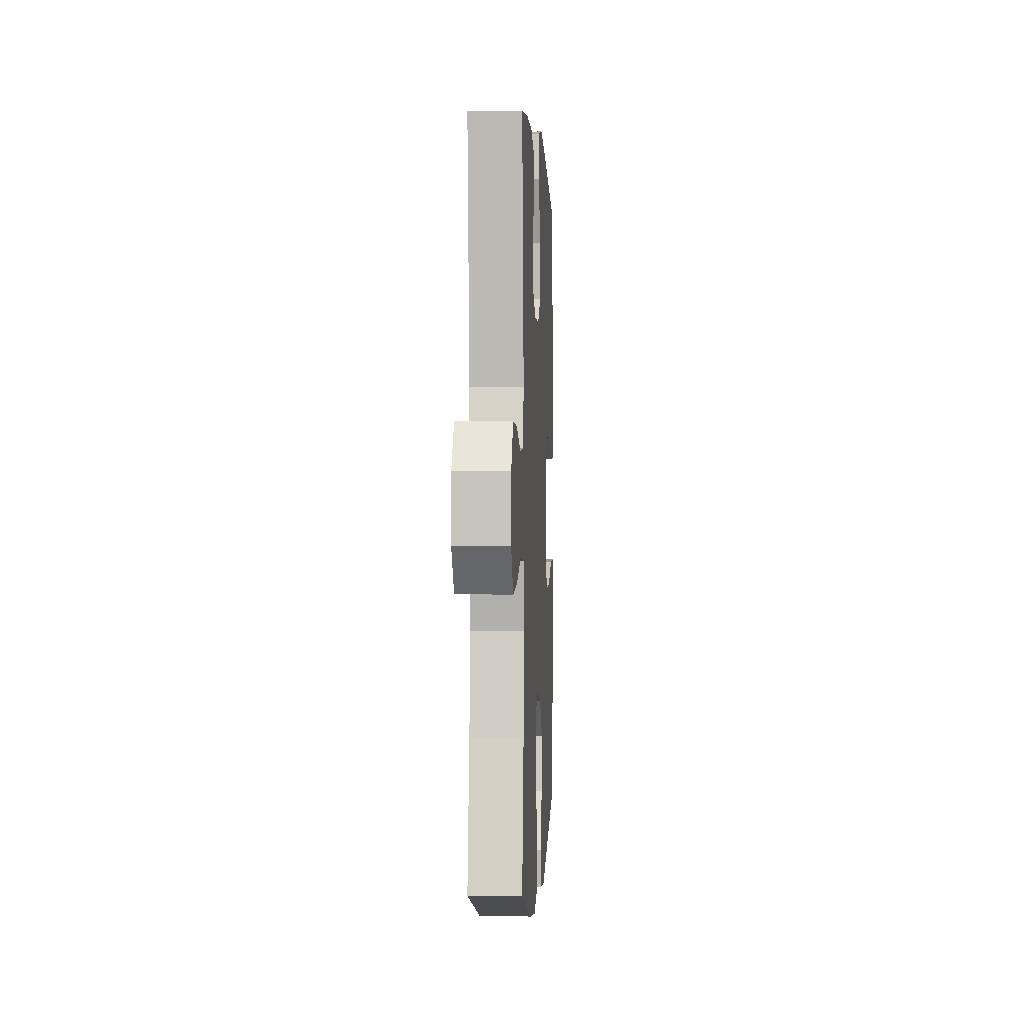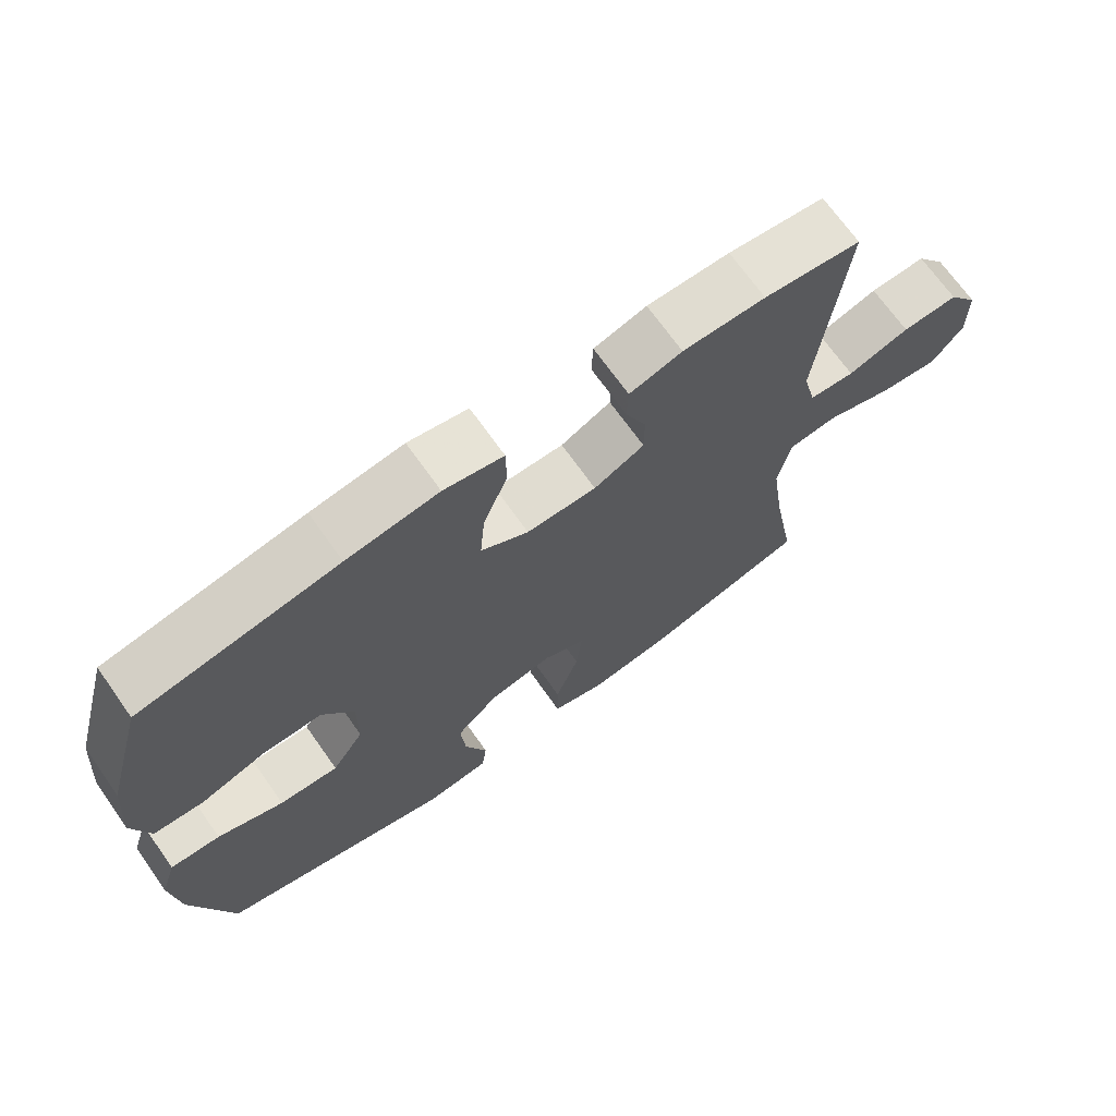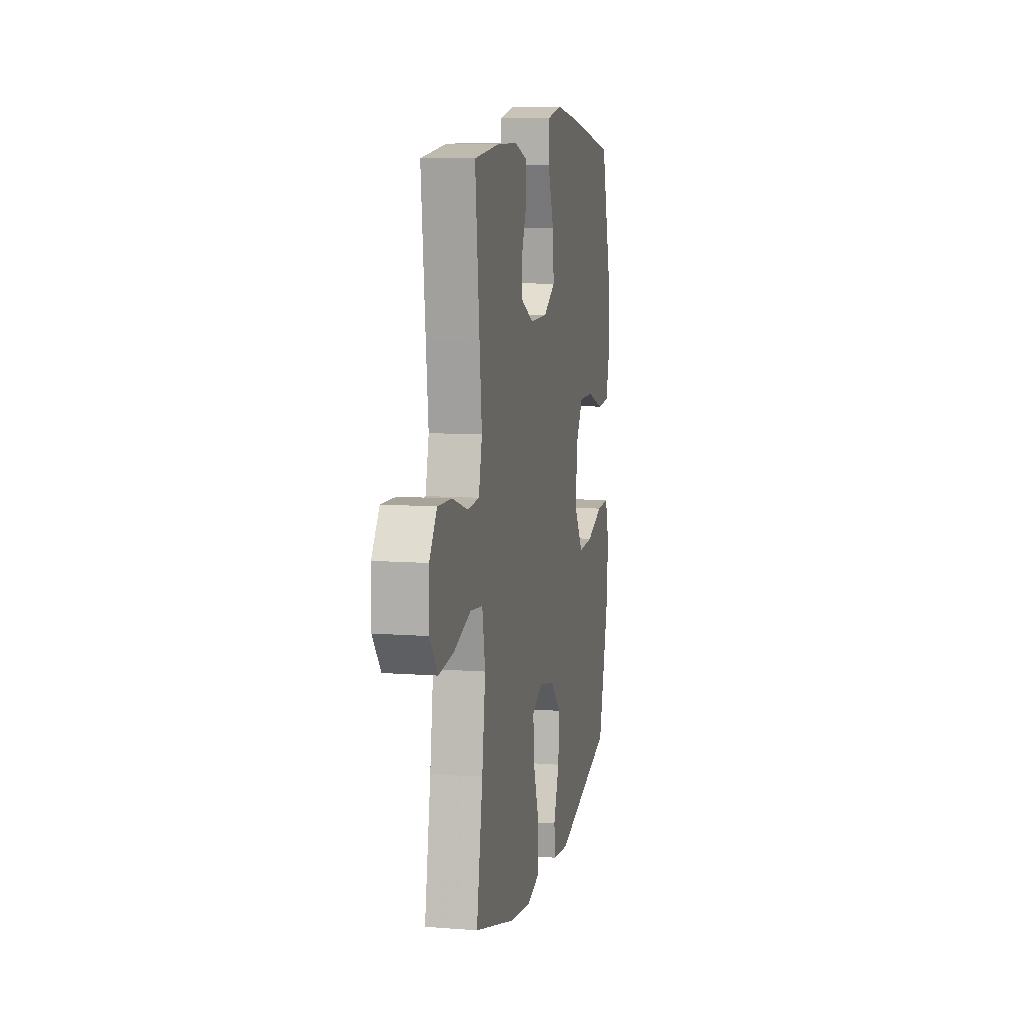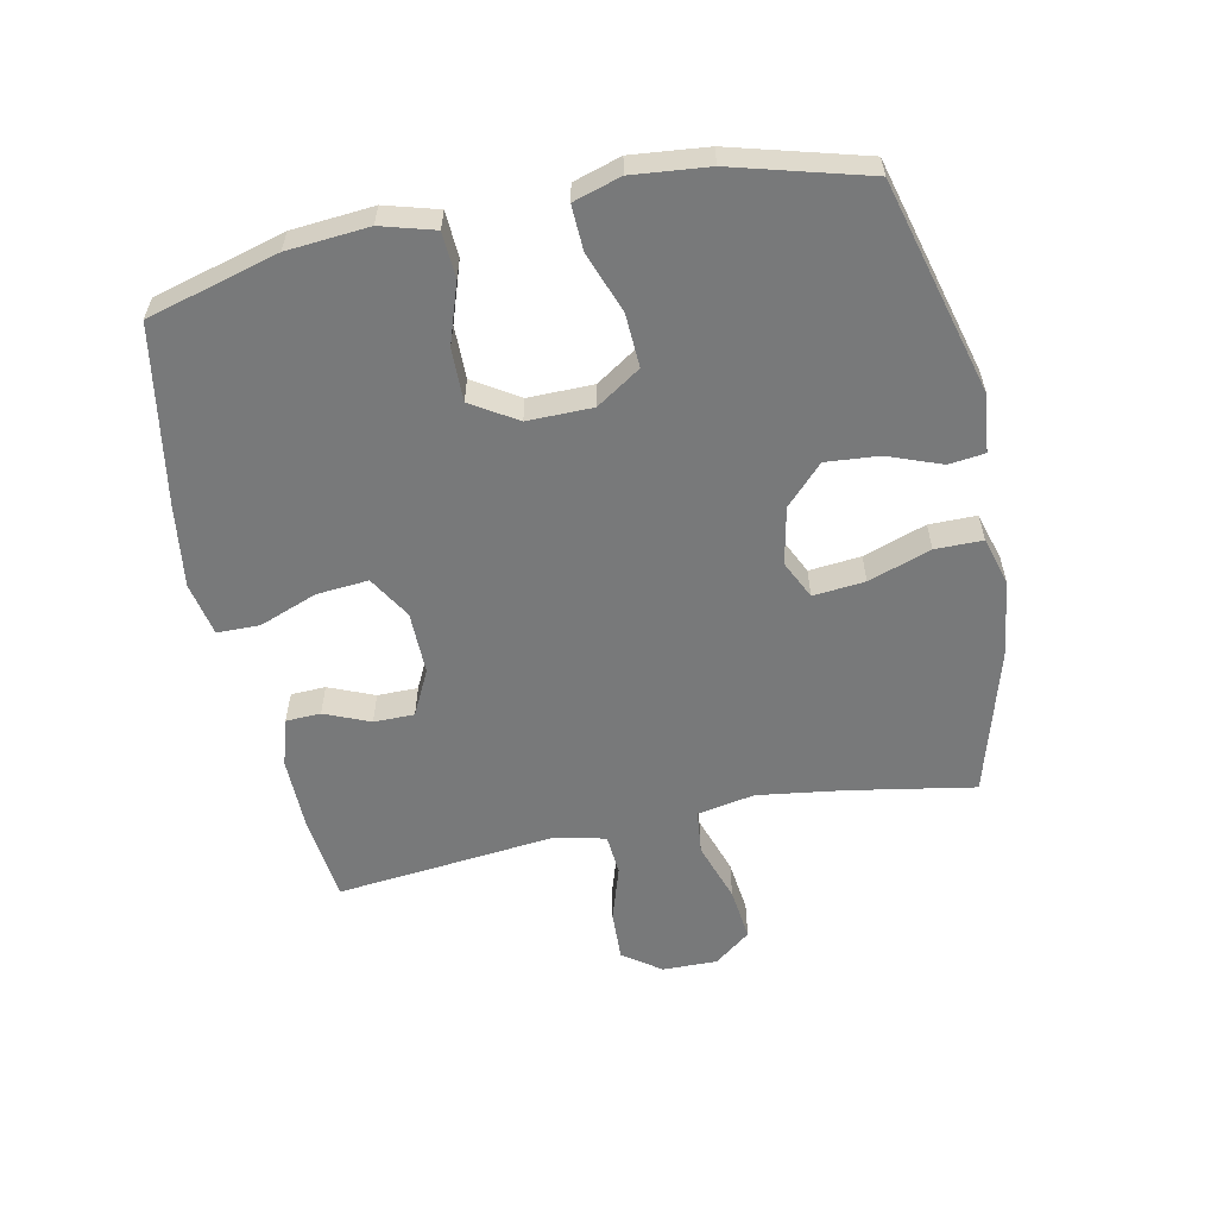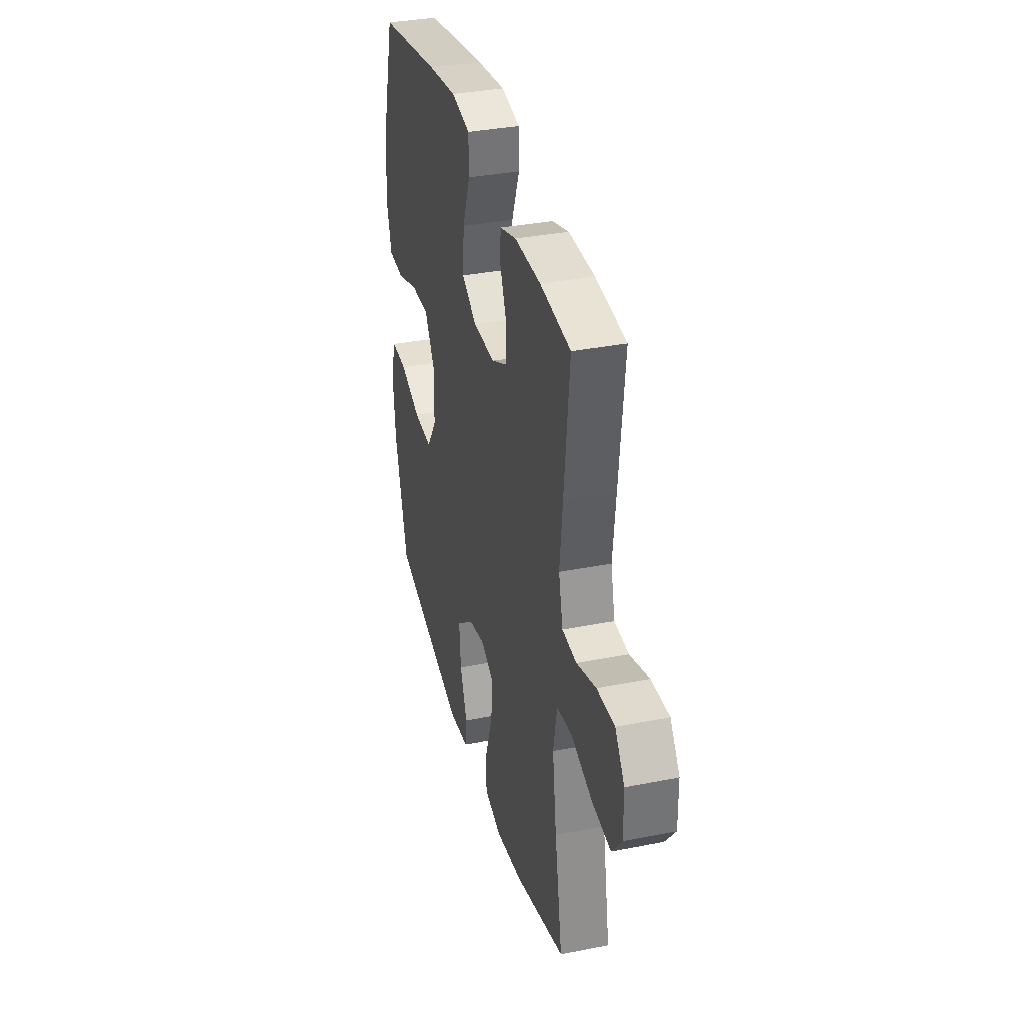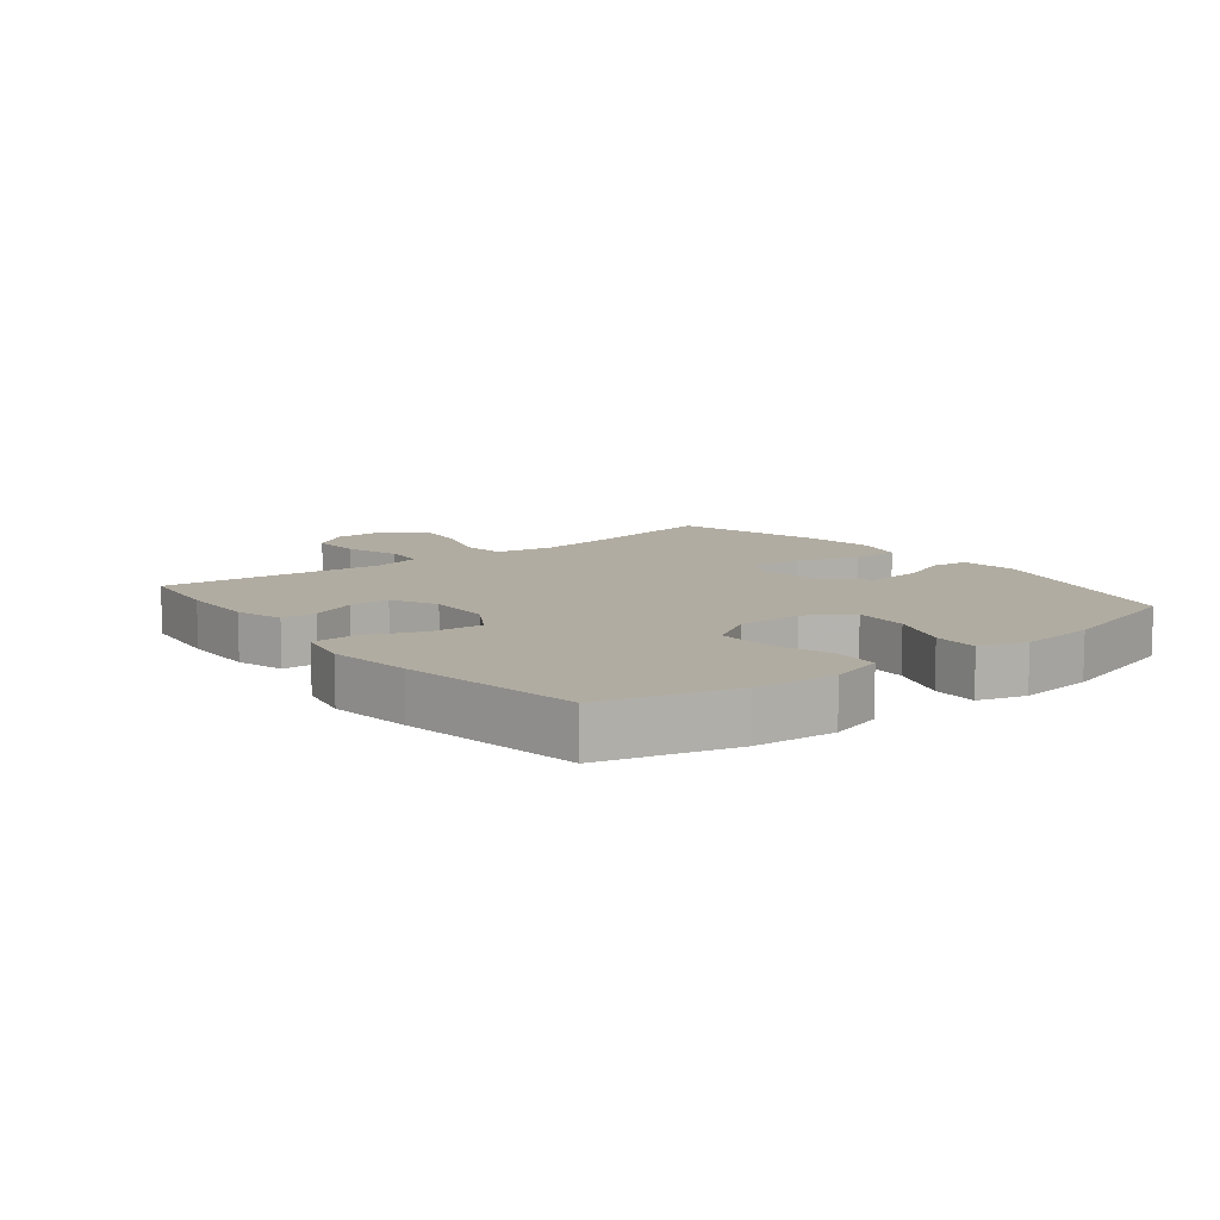
<metadata>
{"format":"obj","ext":"obj","renderer":"f3d","projection":"perspective","resolution":1024,"background":"white","views":[{"elev":0.1,"azim":-86.9,"up":"+Z"},{"elev":69.9,"azim":144.7,"up":"+Z"},{"elev":9.4,"azim":-78.6,"up":"+Z"},{"elev":-57.7,"azim":101.7,"up":"+Y"},{"elev":34.9,"azim":-104.8,"up":"+Z"},{"elev":10.2,"azim":51.8,"up":"+Y"}]}
</metadata>
<code>
v -0.5 0.07 -0.5
v -0.465 0.07 -0.302
v -0.446 0.07 -0.165
v -0.463 0.07 -0.074
v -0.533 0.07 -0.066
v -0.629 0.07 -0.098
v -0.714 0.07 -0.108
v -0.759 0.07 -0.05
v -0.758 0.07 0.037
v -0.715 0.07 0.097
v -0.635 0.07 0.094
v -0.547 0.07 0.066
v -0.482 0.07 0.071
v -0.463 0.07 0.15
v -0.476 0.07 0.27
v -0.5 0.07 0.5
v -0.362 0.07 0.516
v -0.244 0.07 0.517
v -0.169 0.07 0.494
v -0.167 0.07 0.439
v -0.197 0.07 0.367
v -0.197 0.07 0.303
v -0.125 0.07 0.267
v -0.025 0.07 0.268
v 0.043 0.07 0.309
v 0.036 0.07 0.391
v 0.001 0.07 0.483
v 0.002 0.07 0.55
v 0.087 0.07 0.567
v 0.218 0.07 0.549
v 0.5 0.07 0.5
v 0.557 0.07 0.293
v 0.568 0.07 0.164
v 0.544 0.07 0.08
v 0.472 0.07 0.076
v 0.377 0.07 0.108
v 0.293 0.07 0.109
v 0.248 0.07 0.037
v 0.249 0.07 -0.066
v 0.295 0.07 -0.136
v 0.38 0.07 -0.132
v 0.475 0.07 -0.097
v 0.547 0.07 -0.094
v 0.57 0.07 -0.169
v 0.558 0.07 -0.289
v 0.5 0.07 -0.5
v 0.162 0.07 -0.59
v 0.07 0.07 -0.58
v 0.063 0.07 -0.523
v 0.095 0.07 -0.438
v 0.102 0.07 -0.354
v 0.041 0.07 -0.295
v -0.05 0.07 -0.276
v -0.111 0.07 -0.305
v -0.103 0.07 -0.387
v -0.069 0.07 -0.486
v -0.069 0.07 -0.561
v -0.146 0.07 -0.583
v -0.268 0.07 -0.566
v -0.5 0 -0.5
v -0.465 0 -0.302
v -0.446 0 -0.165
v -0.463 0 -0.074
v -0.533 0 -0.066
v -0.629 0 -0.098
v -0.714 0 -0.108
v -0.759 0 -0.05
v -0.758 0 0.037
v -0.715 0 0.097
v -0.635 0 0.094
v -0.547 0 0.066
v -0.482 0 0.071
v -0.463 0 0.15
v -0.476 0 0.27
v -0.5 0 0.5
v -0.362 0 0.516
v -0.244 0 0.517
v -0.169 0 0.494
v -0.167 0 0.439
v -0.197 0 0.367
v -0.197 0 0.303
v -0.125 0 0.267
v -0.025 0 0.268
v 0.043 0 0.309
v 0.036 0 0.391
v 0.001 0 0.483
v 0.002 0 0.55
v 0.087 0 0.567
v 0.218 0 0.549
v 0.5 0 0.5
v 0.557 0 0.293
v 0.568 0 0.164
v 0.544 0 0.08
v 0.472 0 0.076
v 0.377 0 0.108
v 0.293 0 0.109
v 0.248 0 0.037
v 0.249 0 -0.066
v 0.295 0 -0.136
v 0.38 0 -0.132
v 0.475 0 -0.097
v 0.547 0 -0.094
v 0.57 0 -0.169
v 0.558 0 -0.289
v 0.5 0 -0.5
v 0.162 0 -0.59
v 0.07 0 -0.58
v 0.063 0 -0.523
v 0.095 0 -0.438
v 0.102 0 -0.354
v 0.041 0 -0.295
v -0.05 0 -0.276
v -0.111 0 -0.305
v -0.103 0 -0.387
v -0.069 0 -0.486
v -0.069 0 -0.561
v -0.146 0 -0.583
v -0.268 0 -0.566
f 58 59 1 2
f 55 56 57 58
f 54 55 58 2
f 53 54 2 3
f 52 53 3 4
f 47 48 49 50
f 47 50 51
f 46 47 51
f 45 46 51 52
f 41 42 43 44
f 40 41 44 45
f 33 34 35 36
f 33 36 37
f 32 33 37
f 31 32 37
f 30 31 37 38
f 26 27 28 29
f 25 26 29 30
f 18 19 20 21
f 18 21 22
f 17 18 22
f 14 15 16 17
f 13 14 17 22
f 9 10 11 12
f 9 12 13
f 8 9 13
f 5 6 7 8
f 5 8 13
f 4 5 13 22
f 40 45 52 4
f 39 40 4 22
f 25 30 38 39
f 24 25 39
f 23 24 39
f 22 23 39
f 61 60 118 117
f 117 116 115 114
f 61 117 114 113
f 62 61 113 112
f 63 62 112 111
f 109 108 107 106
f 110 109 106
f 110 106 105
f 111 110 105 104
f 103 102 101 100
f 104 103 100 99
f 95 94 93 92
f 96 95 92
f 96 92 91
f 96 91 90
f 97 96 90 89
f 88 87 86 85
f 89 88 85 84
f 80 79 78 77
f 81 80 77
f 81 77 76
f 76 75 74 73
f 81 76 73 72
f 71 70 69 68
f 72 71 68
f 72 68 67
f 67 66 65 64
f 72 67 64
f 81 72 64 63
f 63 111 104 99
f 81 63 99 98
f 98 97 89 84
f 98 84 83
f 98 83 82
f 98 82 81
f 1 60 61 2
f 2 61 62 3
f 3 62 63 4
f 4 63 64 5
f 5 64 65 6
f 6 65 66 7
f 7 66 67 8
f 8 67 68 9
f 9 68 69 10
f 10 69 70 11
f 11 70 71 12
f 12 71 72 13
f 13 72 73 14
f 14 73 74 15
f 15 74 75 16
f 16 75 76 17
f 17 76 77 18
f 18 77 78 19
f 19 78 79 20
f 20 79 80 21
f 21 80 81 22
f 22 81 82 23
f 23 82 83 24
f 24 83 84 25
f 25 84 85 26
f 26 85 86 27
f 27 86 87 28
f 28 87 88 29
f 29 88 89 30
f 30 89 90 31
f 31 90 91 32
f 32 91 92 33
f 33 92 93 34
f 34 93 94 35
f 35 94 95 36
f 36 95 96 37
f 37 96 97 38
f 38 97 98 39
f 39 98 99 40
f 40 99 100 41
f 41 100 101 42
f 42 101 102 43
f 43 102 103 44
f 44 103 104 45
f 45 104 105 46
f 46 105 106 47
f 47 106 107 48
f 48 107 108 49
f 49 108 109 50
f 50 109 110 51
f 51 110 111 52
f 52 111 112 53
f 53 112 113 54
f 54 113 114 55
f 55 114 115 56
f 56 115 116 57
f 57 116 117 58
f 58 117 118 59
f 59 118 60 1

</code>
